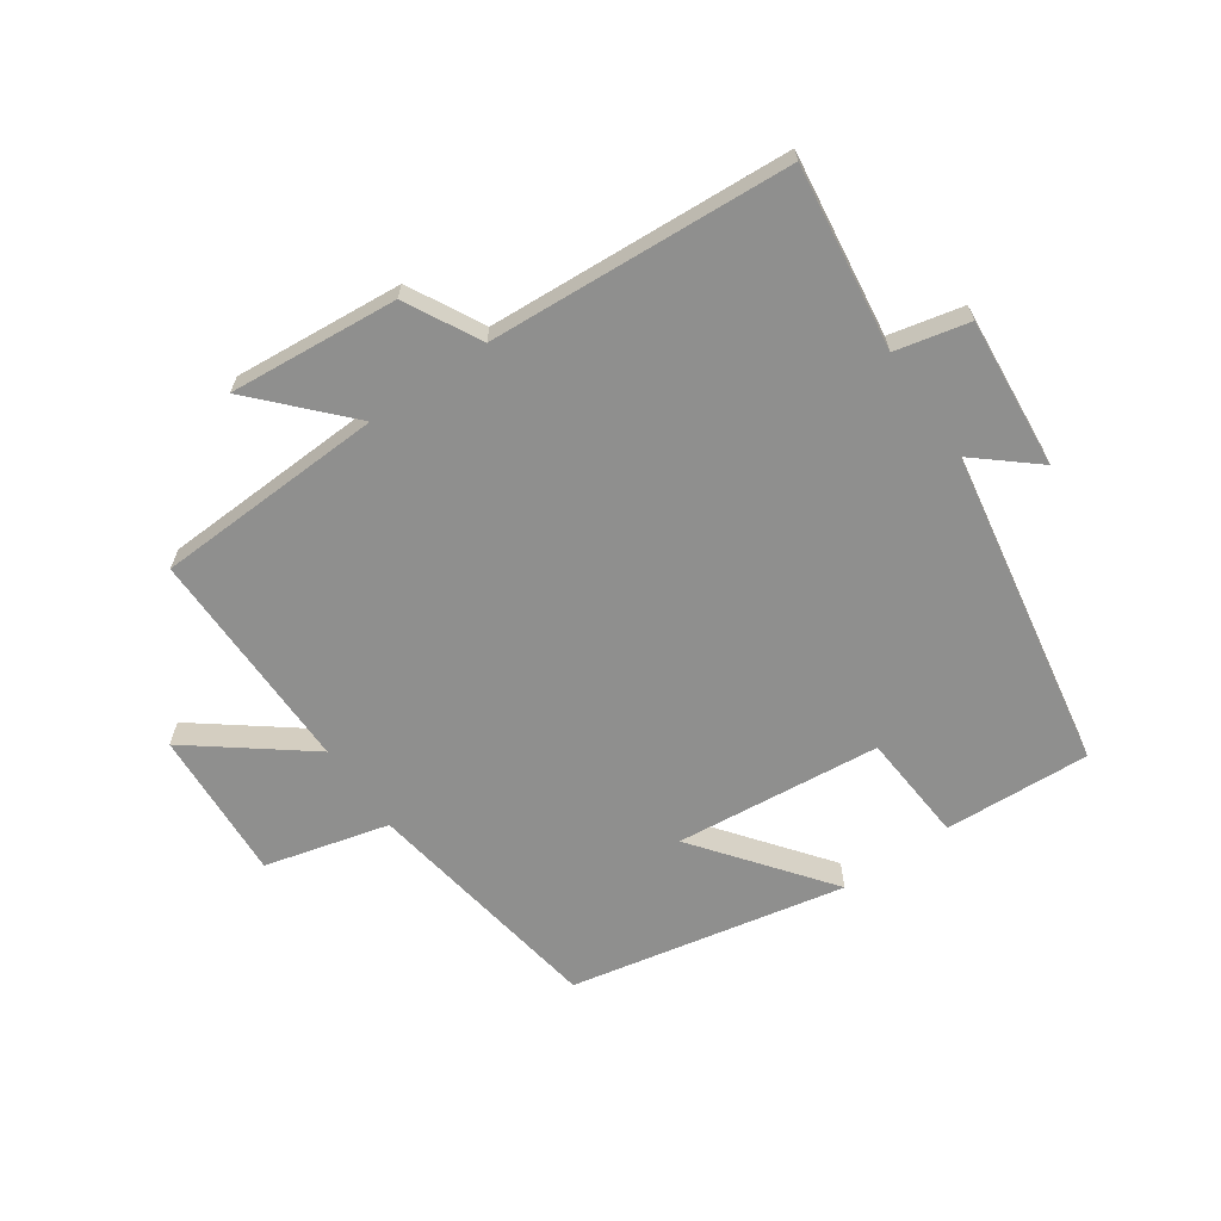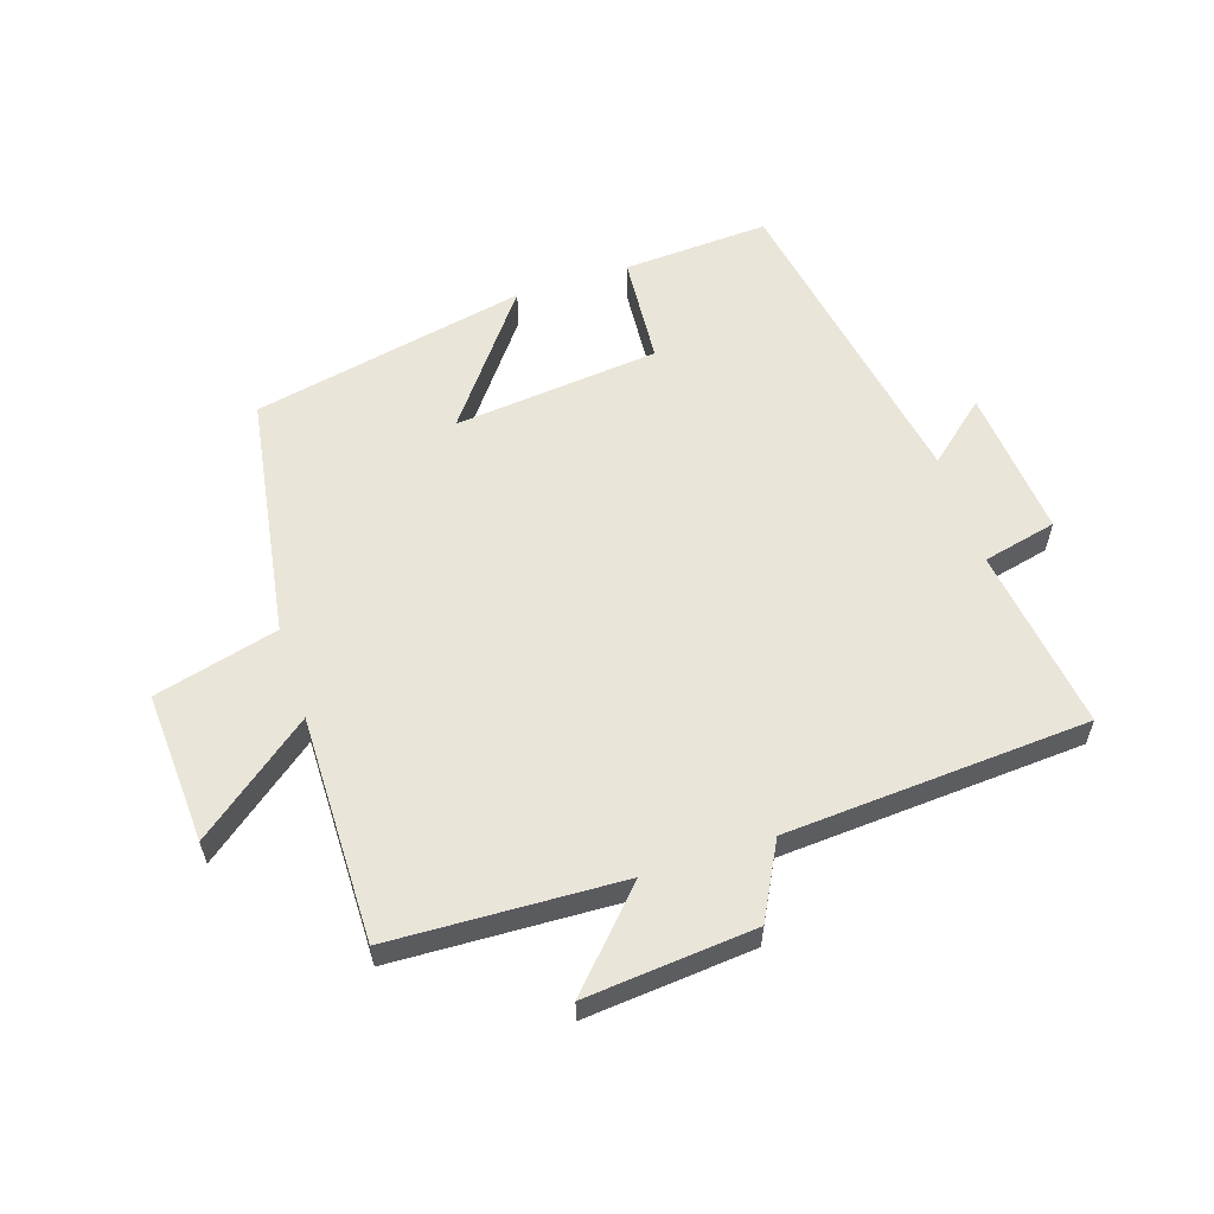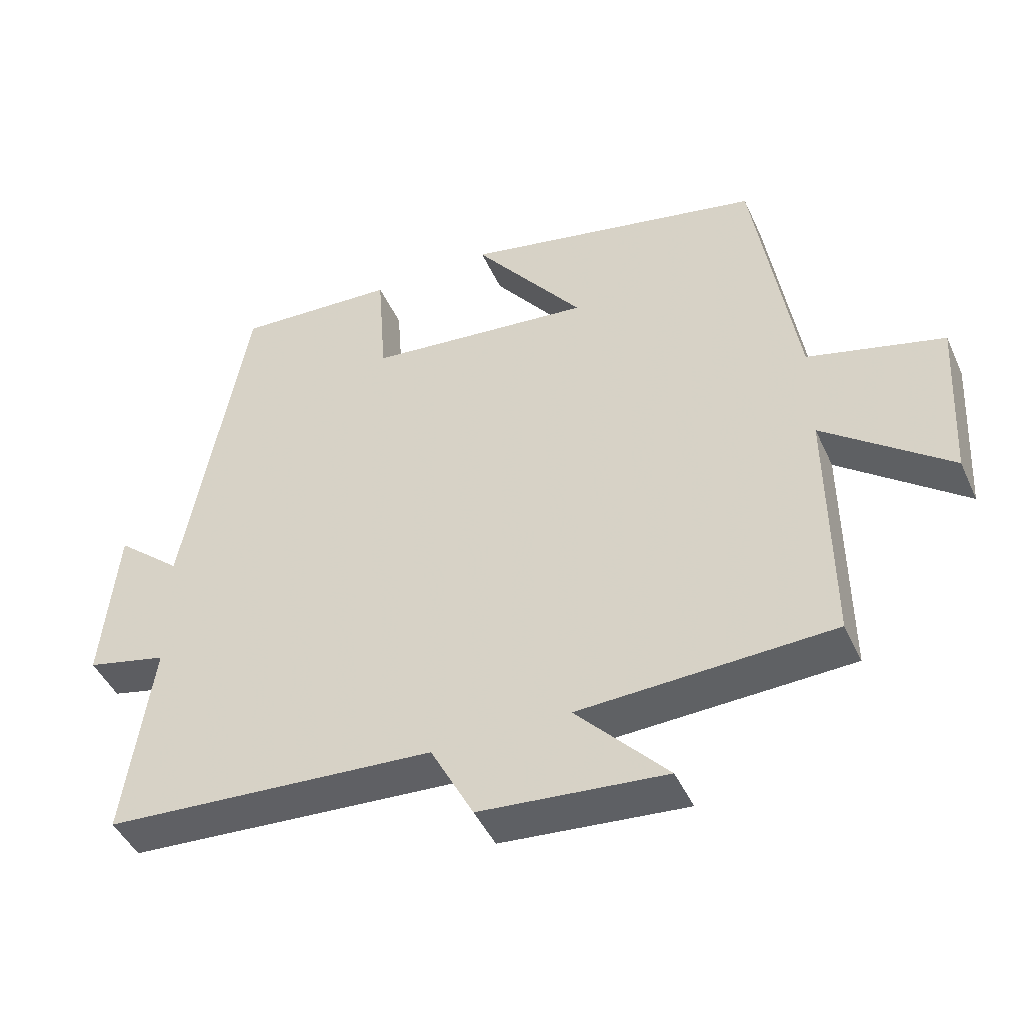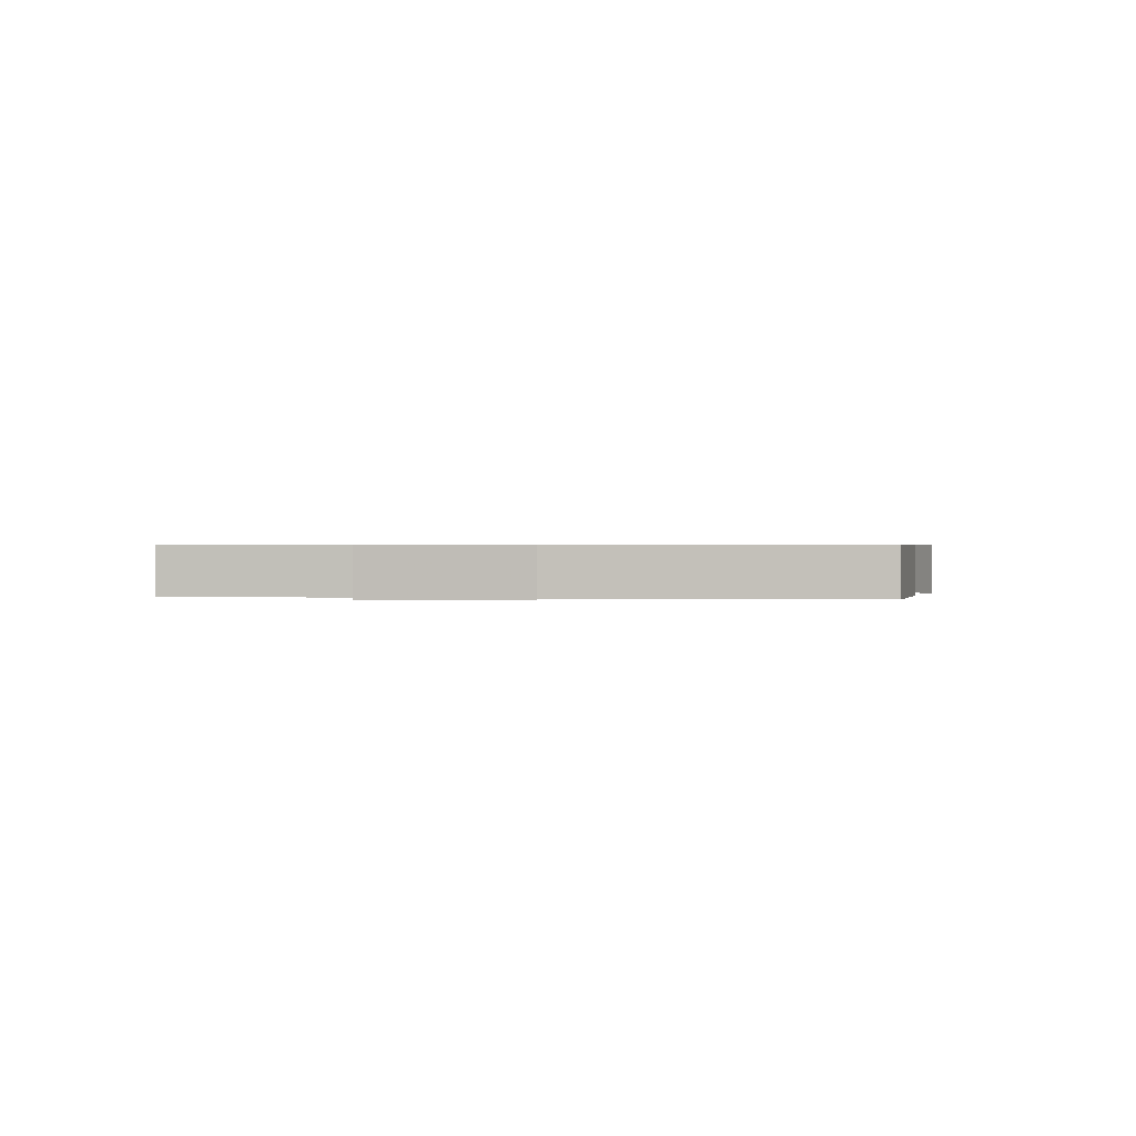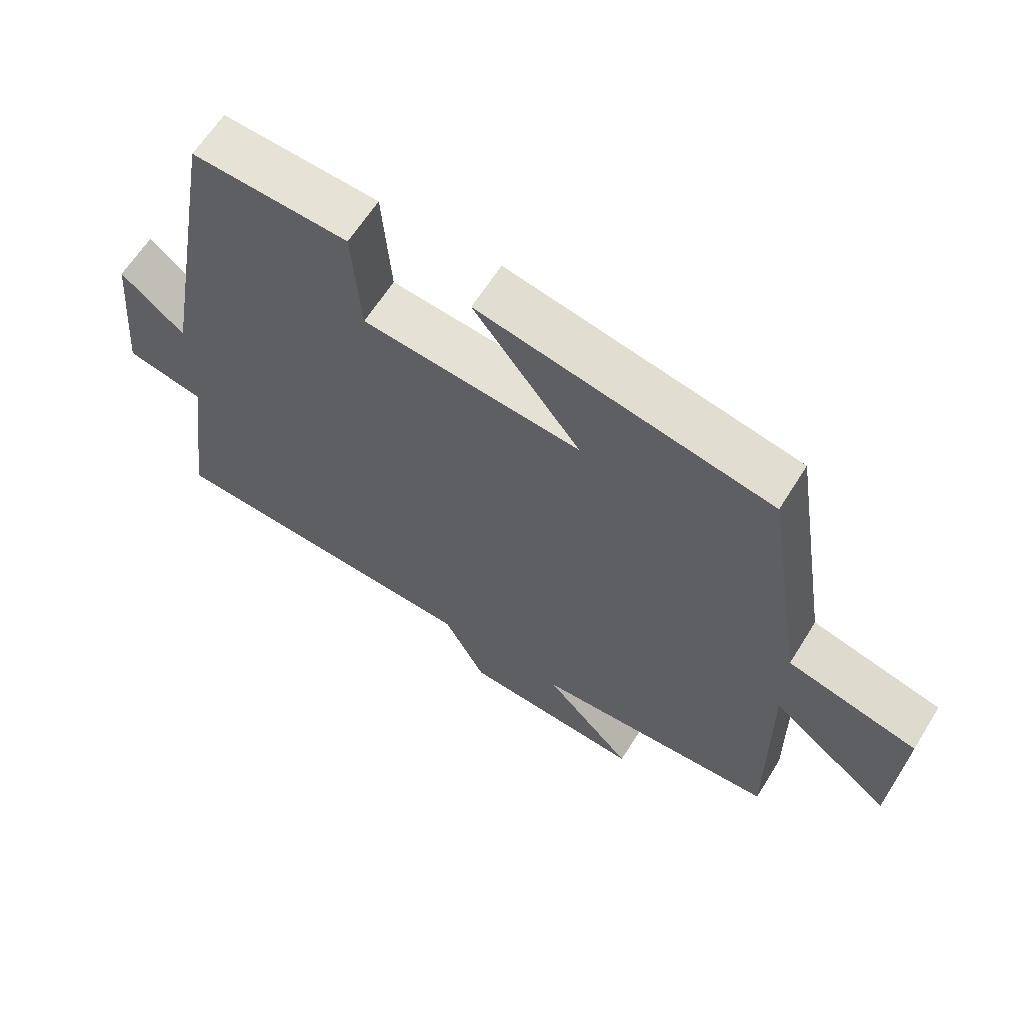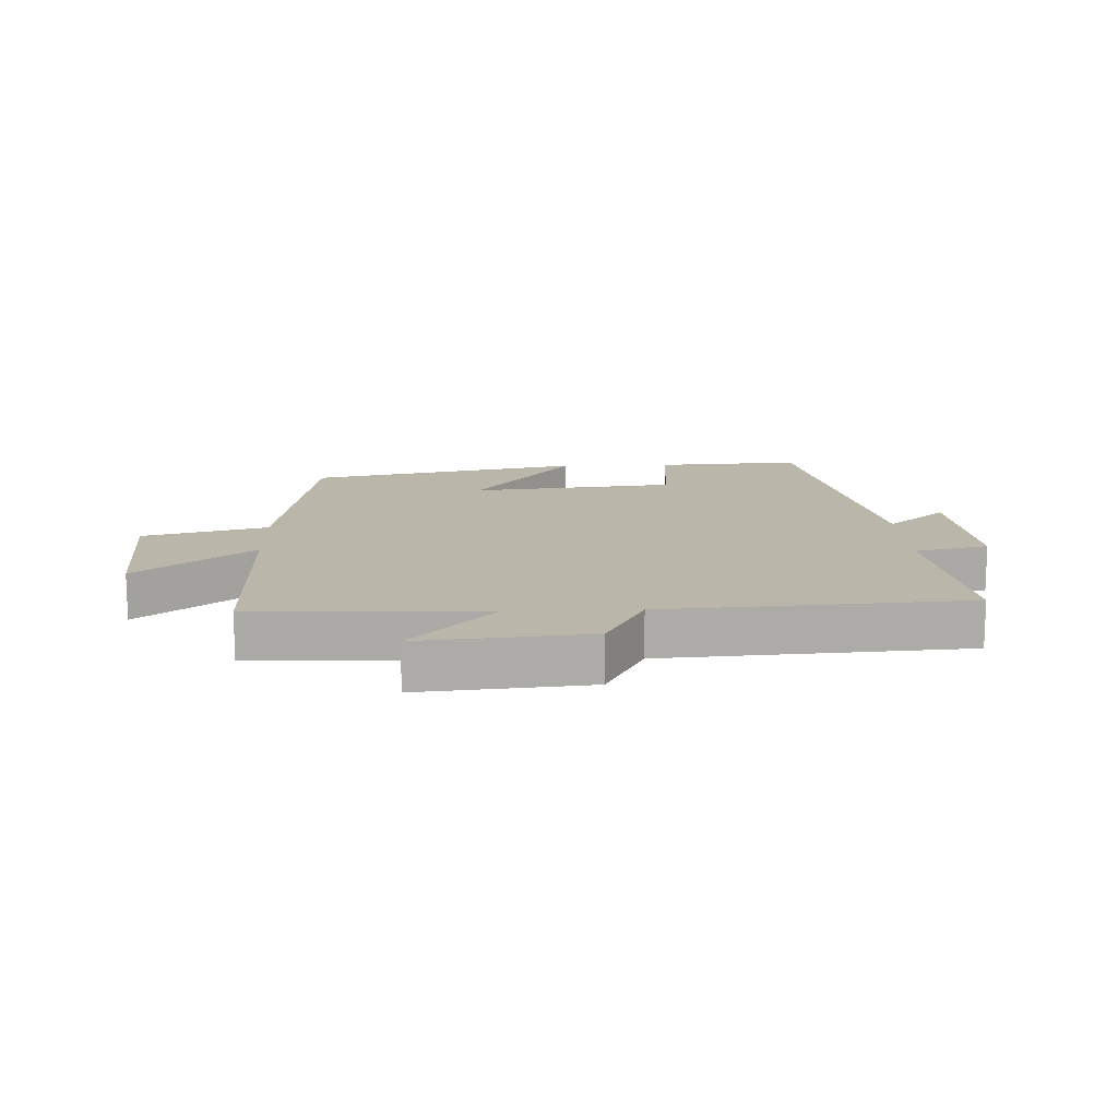
<metadata>
{"format":"obj","ext":"obj","renderer":"f3d","projection":"perspective","resolution":1024,"background":"white","views":[{"elev":-65.1,"azim":-145.2,"up":"+Y"},{"elev":58.4,"azim":162.0,"up":"+Y"},{"elev":-45.3,"azim":23.6,"up":"+Z"},{"elev":0.5,"azim":-73.2,"up":"+Y"},{"elev":62.8,"azim":31.8,"up":"+Z"},{"elev":13.9,"azim":177.6,"up":"+Y"}]}
</metadata>
<code>
v -0.409 0.07 0.513
v -0.177 0.07 0.5
v -0.164 0.07 0.326
v 0.162 0.07 0.292
v 0.003 0.07 0.5
v 0.439 0.07 0.41
v 0.5 0.07 0.023
v 0.696 0.07 -0.028
v 0.682 0.07 -0.268
v 0.5 0.07 -0.127
v 0.503 0.07 -0.485
v 0.138 0.07 -0.5
v 0.27 0.07 -0.642
v 0.002 0.07 -0.618
v -0.06 0.07 -0.5
v -0.54 0.07 -0.469
v -0.5 0.07 -0.178
v -0.617 0.07 -0.151
v -0.595 0.07 0.087
v -0.5 0.07 0.006
v -0.409 0 0.513
v -0.177 0 0.5
v -0.164 0 0.326
v 0.162 0 0.292
v 0.003 0 0.5
v 0.439 0 0.41
v 0.5 0 0.023
v 0.696 0 -0.028
v 0.682 0 -0.268
v 0.5 0 -0.127
v 0.503 0 -0.485
v 0.138 0 -0.5
v 0.27 0 -0.642
v 0.002 0 -0.618
v -0.06 0 -0.5
v -0.54 0 -0.469
v -0.5 0 -0.178
v -0.617 0 -0.151
v -0.595 0 0.087
v -0.5 0 0.006
f 17 18 19 20
f 17 20 1 2
f 15 16 17
f 12 13 14 15
f 10 11 12 15
f 10 15 17
f 7 8 9 10
f 4 5 6 7
f 3 4 7 10
f 17 2 3
f 3 10 17
f 40 39 38 37
f 22 21 40 37
f 37 36 35
f 35 34 33 32
f 35 32 31 30
f 37 35 30
f 30 29 28 27
f 27 26 25 24
f 30 27 24 23
f 23 22 37
f 37 30 23
f 1 21 22 2
f 2 22 23 3
f 3 23 24 4
f 4 24 25 5
f 5 25 26 6
f 6 26 27 7
f 7 27 28 8
f 8 28 29 9
f 9 29 30 10
f 10 30 31 11
f 11 31 32 12
f 12 32 33 13
f 13 33 34 14
f 14 34 35 15
f 15 35 36 16
f 16 36 37 17
f 17 37 38 18
f 18 38 39 19
f 19 39 40 20
f 20 40 21 1

</code>
